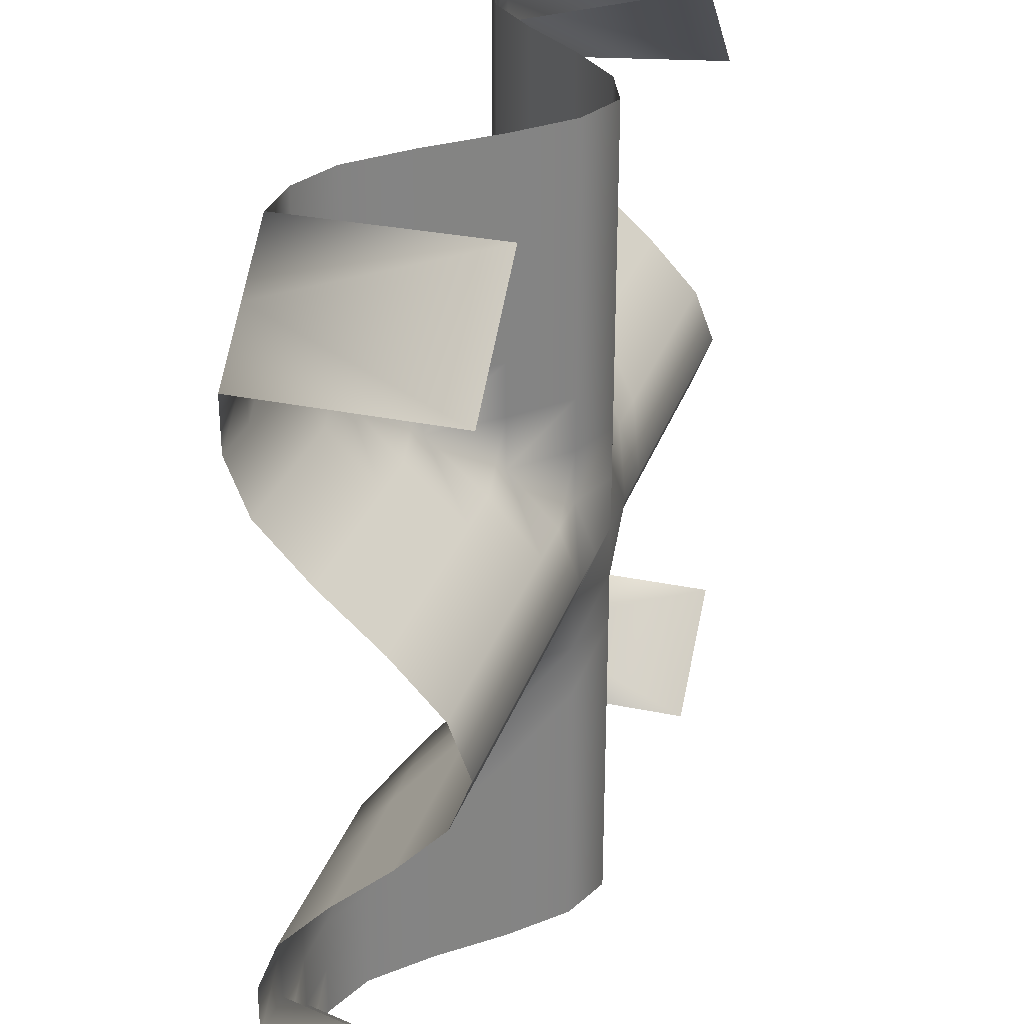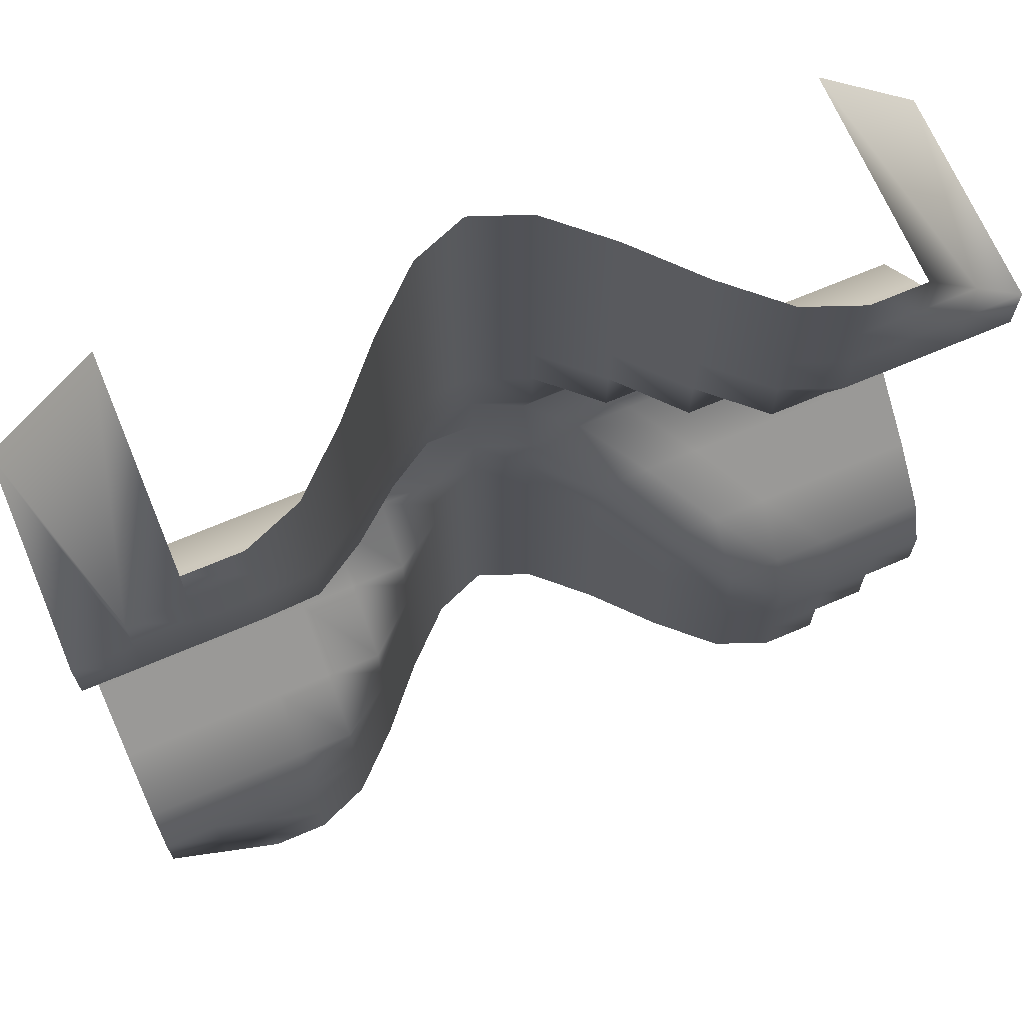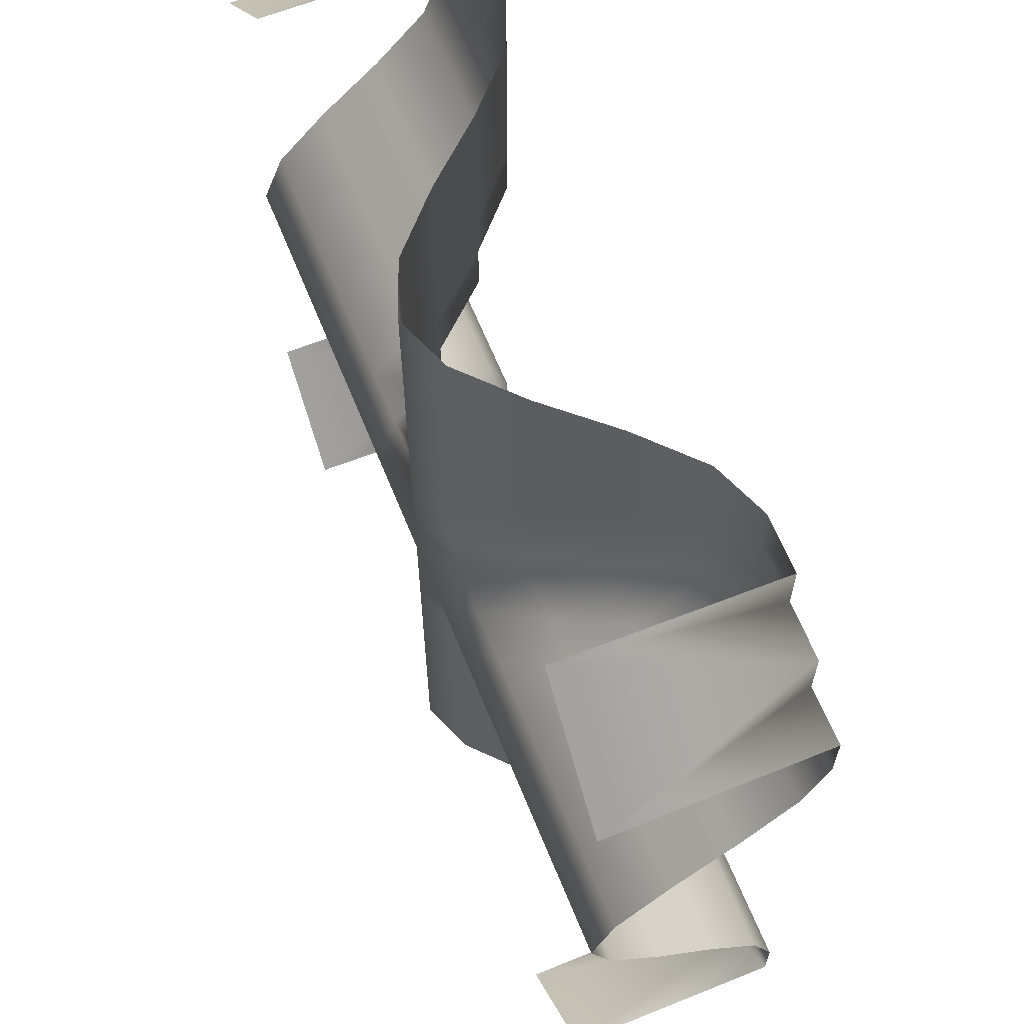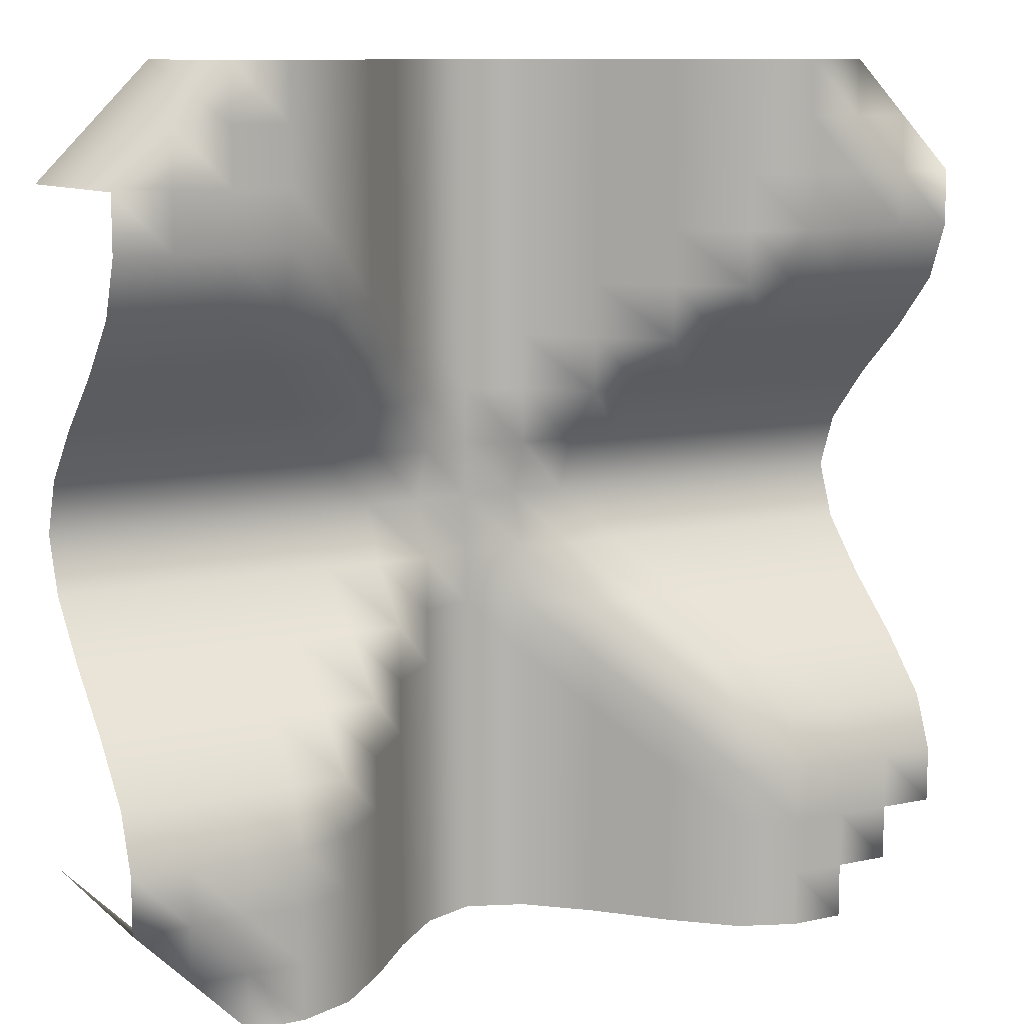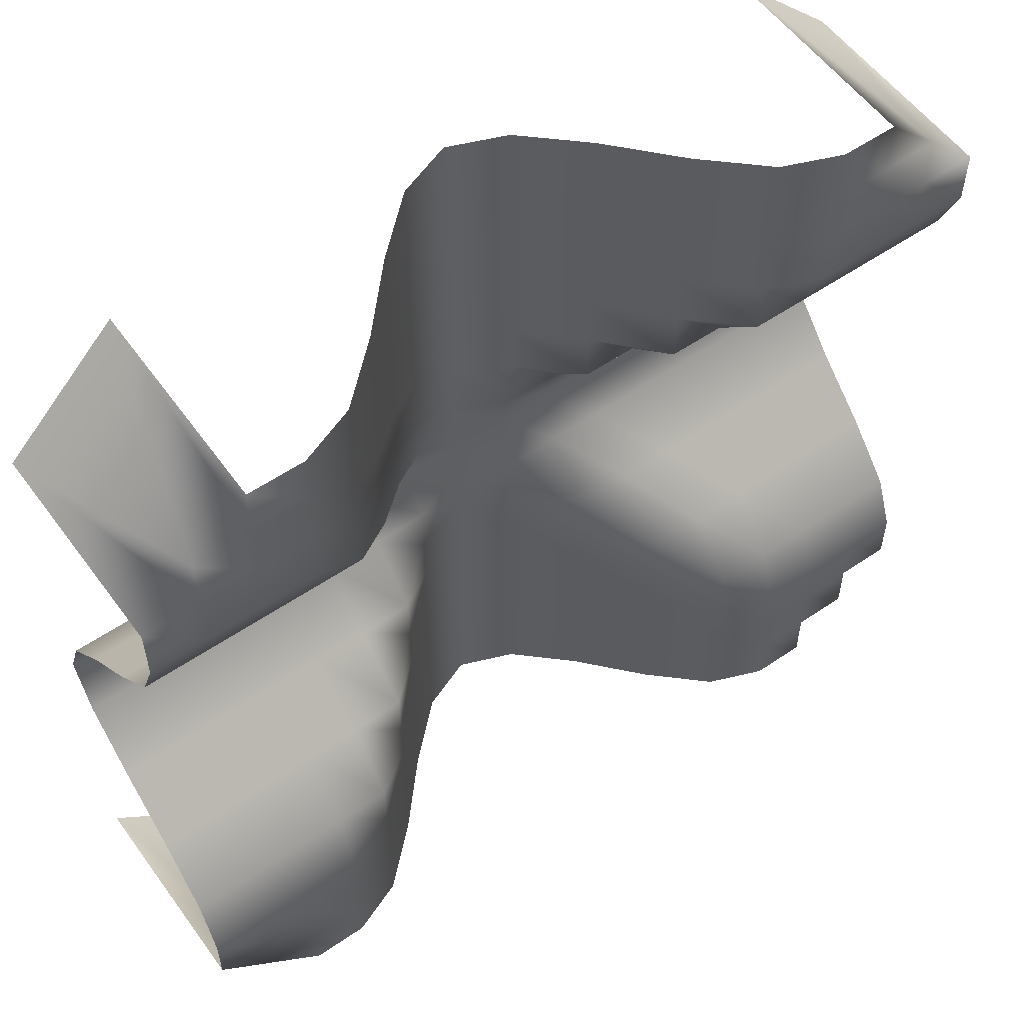
<metadata>
{"format":"obj","ext":"obj","renderer":"f3d","projection":"perspective","resolution":1024,"background":"white","views":[{"elev":29.8,"azim":-72.9,"up":"+Z"},{"elev":68.6,"azim":156.9,"up":"+Z"},{"elev":64.2,"azim":67.9,"up":"+Z"},{"elev":10.5,"azim":152.0,"up":"+Z"},{"elev":56.2,"azim":144.4,"up":"+Z"}]}
</metadata>
<code>
v  -29.31 0.9001 38.91
v  -29.29 19.87 38.91
v  -24.37 19.87 38.91
v  -19.45 17.92 38.91
v  -14.52 13.33 38.91
v  -9.603 7.86 38.91
v  -4.682 3.281 38.91
v  0.2394 1.362 38.91
v  5.161 3.281 38.91
v  10.08 7.86 38.91
v  15 13.33 38.91
v  19.92 17.92 38.91
v  24.85 19.87 38.91
v  29.77 19.87 38.91
v  29.57 0.9001 38.91
v  -39.13 0.9001 29.05
v  -34.21 19.87 33.99
v  -29.29 19.87 33.99
v  -24.37 19.87 33.99
v  -19.45 17.92 33.99
v  -14.52 13.33 33.99
v  -9.603 7.86 33.99
v  -4.682 3.281 33.99
v  0.2394 1.362 33.99
v  5.161 3.281 33.99
v  10.08 7.86 33.99
v  15 13.33 33.99
v  19.92 17.92 33.99
v  24.85 19.87 33.99
v  29.77 19.87 33.99
v  34.69 19.87 33.99
v  39.61 0.9001 28.82
v  -39.13 19.87 29.07
v  -34.21 19.87 29.07
v  -29.29 19.87 29.07
v  -24.37 19.87 29.07
v  -19.45 17.92 29.07
v  -14.52 13.33 29.07
v  -9.603 7.86 29.07
v  -4.682 3.281 29.07
v  0.2394 1.362 29.07
v  5.161 3.281 29.07
v  10.08 7.86 29.07
v  15 13.33 29.07
v  19.92 17.92 29.07
v  24.85 19.87 29.07
v  29.77 19.87 29.07
v  34.69 19.87 29.07
v  39.61 19.87 29.07
v  -39.13 19.87 24.15
v  -34.21 19.87 24.15
v  -29.29 19.87 24.15
v  -24.37 19.87 24.15
v  -19.45 17.92 24.15
v  -14.52 13.33 24.15
v  -9.603 7.86 24.15
v  -4.682 3.281 24.15
v  0.2394 1.362 24.15
v  5.161 3.281 24.15
v  10.08 7.86 24.15
v  15 13.33 24.15
v  19.92 17.92 24.15
v  24.85 19.87 24.15
v  29.77 19.87 24.15
v  34.69 19.87 24.15
v  39.61 19.87 24.15
v  -39.13 17.92 19.22
v  -34.21 17.92 19.22
v  -29.29 17.92 19.22
v  -24.37 17.92 19.22
v  -19.45 17.92 19.22
v  -14.52 13.33 19.22
v  -9.603 7.86 19.22
v  -4.682 3.281 19.22
v  0.2394 1.362 19.22
v  5.161 3.281 19.22
v  10.08 7.86 19.22
v  15 13.33 19.22
v  19.92 17.92 19.22
v  24.85 17.92 19.22
v  29.77 17.92 19.22
v  34.69 17.92 19.22
v  39.61 17.92 19.22
v  -39.13 13.33 14.3
v  -34.21 13.33 14.3
v  -29.29 13.33 14.3
v  -24.37 13.33 14.3
v  -19.45 13.33 14.3
v  -14.52 13.33 14.3
v  -9.603 7.86 14.3
v  -4.682 3.281 14.3
v  0.2394 1.362 14.3
v  5.161 3.281 14.3
v  10.08 7.86 14.3
v  15 13.33 14.3
v  19.92 13.33 14.3
v  24.85 13.33 14.3
v  29.77 13.33 14.3
v  34.69 13.33 14.3
v  39.61 13.33 14.3
v  -39.13 7.86 9.382
v  -34.21 7.86 9.382
v  -29.29 7.86 9.382
v  -24.37 7.86 9.382
v  -19.45 7.86 9.382
v  -14.52 7.86 9.382
v  -9.603 7.86 9.382
v  -4.682 3.281 9.382
v  0.2394 1.362 9.382
v  5.161 3.281 9.382
v  10.08 7.86 9.382
v  15 7.86 9.382
v  19.92 7.86 9.382
v  24.85 7.86 9.382
v  29.77 7.86 9.382
v  34.69 7.86 9.382
v  39.61 7.86 9.382
v  -39.13 3.281 4.461
v  -34.21 3.281 4.461
v  -29.29 3.281 4.461
v  -24.37 3.281 4.461
v  -19.45 3.281 4.461
v  -14.52 3.281 4.461
v  -9.603 3.281 4.461
v  -4.682 3.281 4.461
v  0.2394 1.362 4.461
v  5.161 3.281 4.461
v  10.08 3.281 4.461
v  15 3.281 4.461
v  19.92 3.281 4.461
v  24.85 3.281 4.461
v  29.77 3.281 4.461
v  34.69 3.281 4.461
v  39.61 3.281 4.461
v  -39.13 1.362 -0.4606
v  -34.21 1.362 -0.4606
v  -29.29 1.362 -0.4606
v  -24.37 1.362 -0.4606
v  -19.45 1.362 -0.4606
v  -14.52 1.362 -0.4606
v  -9.603 1.362 -0.4606
v  -4.682 1.362 -0.4606
v  0.2394 1.362 -0.4606
v  5.161 1.362 -0.4606
v  10.08 1.362 -0.4606
v  15 1.362 -0.4606
v  19.92 1.362 -0.4606
v  24.85 1.362 -0.4606
v  29.77 1.362 -0.4606
v  34.69 1.362 -0.4606
v  39.61 1.362 -0.4606
v  -39.13 3.281 -5.382
v  -34.21 3.281 -5.382
v  -29.29 3.281 -5.382
v  -24.37 3.281 -5.382
v  -19.45 3.281 -5.382
v  -14.52 3.281 -5.382
v  -9.603 3.281 -5.382
v  -4.682 3.281 -5.382
v  0.2394 1.362 -5.382
v  5.161 3.281 -5.382
v  10.08 3.281 -5.382
v  15 3.281 -5.382
v  19.92 3.281 -5.382
v  24.85 3.281 -5.382
v  29.77 3.281 -5.382
v  34.69 3.281 -5.382
v  39.61 3.281 -5.382
v  -39.13 7.86 -10.3
v  -34.21 7.86 -10.3
v  -29.29 7.86 -10.3
v  -24.37 7.86 -10.3
v  -19.45 7.86 -10.3
v  -14.52 7.86 -10.3
v  -9.603 7.86 -10.3
v  -4.682 3.281 -10.3
v  0.2394 1.362 -10.3
v  5.161 3.281 -10.3
v  10.08 7.86 -10.3
v  15 7.86 -10.3
v  19.92 7.86 -10.3
v  24.85 7.86 -10.3
v  29.77 7.86 -10.3
v  34.69 7.86 -10.3
v  39.61 7.86 -10.3
v  -39.13 13.33 -15.22
v  -34.21 13.33 -15.22
v  -29.29 13.33 -15.22
v  -24.37 13.33 -15.22
v  -19.45 13.33 -15.22
v  -14.52 13.33 -15.22
v  -9.603 7.86 -15.22
v  -4.682 3.281 -15.22
v  0.2394 1.362 -15.22
v  5.161 3.281 -15.22
v  10.08 7.86 -15.22
v  15 13.33 -15.22
v  19.92 13.33 -15.22
v  24.85 13.33 -15.22
v  29.77 13.33 -15.22
v  34.69 13.33 -15.22
v  39.61 13.33 -15.22
v  -39.13 17.92 -20.15
v  -34.21 17.92 -20.15
v  -29.29 17.92 -20.15
v  -24.37 17.92 -20.15
v  -19.45 17.92 -20.15
v  -14.52 13.33 -20.15
v  -9.603 7.86 -20.15
v  -4.682 3.281 -20.15
v  0.2394 1.362 -20.15
v  5.161 3.281 -20.15
v  10.08 7.86 -20.15
v  15 13.33 -20.15
v  19.92 17.92 -20.15
v  24.85 17.92 -20.15
v  29.77 17.92 -20.15
v  34.69 17.92 -20.15
v  39.61 17.92 -20.15
v  -39.13 19.87 -25.07
v  -34.21 19.87 -25.07
v  -29.29 19.87 -25.07
v  -24.37 19.87 -25.07
v  -19.45 17.92 -25.07
v  -14.52 13.33 -25.07
v  -9.603 7.86 -25.07
v  -4.682 3.281 -25.07
v  0.2394 1.362 -25.07
v  5.161 3.281 -25.07
v  10.08 7.86 -25.07
v  15 13.33 -25.07
v  19.92 17.92 -25.07
v  24.85 19.87 -25.07
v  29.77 19.87 -25.07
v  34.69 19.87 -25.07
v  39.61 19.87 -25.07
v  -39.13 19.87 -29.99
v  -34.21 19.87 -29.99
v  -29.29 19.87 -29.99
v  -24.37 19.87 -29.99
v  -19.45 17.92 -29.99
v  -14.52 13.33 -29.99
v  -9.603 7.86 -29.99
v  -4.682 3.281 -29.99
v  0.2394 1.362 -29.99
v  5.161 3.281 -29.99
v  10.08 7.86 -29.99
v  15 13.33 -29.99
v  19.92 17.92 -29.99
v  24.85 19.87 -29.99
v  29.77 19.87 -29.99
v  34.69 19.87 -29.99
v  39.61 19.87 -29.99
v  -39.13 0.9001 -29.98
v  -34.21 19.87 -34.91
v  -29.29 19.87 -34.91
v  -24.37 19.87 -34.91
v  -19.45 17.92 -34.91
v  -14.52 13.33 -34.91
v  -9.603 7.86 -34.91
v  -4.682 3.281 -34.91
v  0.2394 1.362 -34.91
v  5.161 3.281 -34.91
v  10.08 7.86 -34.91
v  15 13.33 -34.91
v  19.92 17.92 -34.91
v  24.85 19.87 -34.91
v  29.77 19.87 -34.91
v  34.69 19.87 -34.91
v  39.61 0.9001 -29.98
v  -29.55 0.9001 -39.83
v  -29.29 19.87 -39.83
v  -24.37 19.87 -39.83
v  -19.45 17.92 -39.83
v  -14.52 13.33 -39.83
v  -9.603 7.86 -39.83
v  -4.682 3.281 -39.83
v  0.2394 1.362 -39.83
v  5.161 3.281 -39.83
v  10.08 7.86 -39.83
v  15 13.33 -39.83
v  19.92 17.92 -39.83
v  24.85 19.87 -39.83
v  29.77 19.87 -39.83
v  29.8 0.9001 -39.83
g Plane01
f 17 1 2 18
f 18 2 3 19
f 19 3 4 20
f 20 4 5 21
f 21 5 6 22
f 22 6 7 23
f 23 7 8 24
f 24 8 9 25
f 25 9 10 26
f 26 10 11 27
f 27 11 12 28
f 28 12 13 29
f 29 13 14 30
f 30 14 15 31
f 31 15 32
f 33 16 17 34
f 34 17 18 35
f 35 18 19 36
f 36 19 20 37
f 37 20 21 38
f 38 21 22 39
f 39 22 23 40
f 40 23 24 41
f 41 24 25 42
f 42 25 26 43
f 43 26 27 44
f 44 27 28 45
f 45 28 29 46
f 46 29 30 47
f 47 30 31 48
f 48 31 32 49
f 50 33 34 51
f 51 34 35 52
f 52 35 36 53
f 53 36 37 54
f 54 37 38 55
f 55 38 39 56
f 56 39 40 57
f 57 40 41 58
f 58 41 42 59
f 59 42 43 60
f 60 43 44 61
f 61 44 45 62
f 62 45 46 63
f 63 46 47 64
f 64 47 48 65
f 65 48 49 66
f 67 50 51 68
f 68 51 52 69
f 69 52 53 70
f 70 53 54 71
f 71 54 55 72
f 72 55 56 73
f 73 56 57 74
f 74 57 58 75
f 75 58 59 76
f 76 59 60 77
f 77 60 61 78
f 78 61 62 79
f 79 62 63 80
f 80 63 64 81
f 81 64 65 82
f 82 65 66 83
f 84 67 68 85
f 85 68 69 86
f 86 69 70 87
f 87 70 71 88
f 88 71 72 89
f 89 72 73 90
f 90 73 74 91
f 91 74 75 92
f 92 75 76 93
f 93 76 77 94
f 94 77 78 95
f 95 78 79 96
f 96 79 80 97
f 97 80 81 98
f 98 81 82 99
f 99 82 83 100
f 101 84 85 102
f 102 85 86 103
f 103 86 87 104
f 104 87 88 105
f 105 88 89 106
f 106 89 90 107
f 107 90 91 108
f 108 91 92 109
f 109 92 93 110
f 110 93 94 111
f 111 94 95 112
f 112 95 96 113
f 113 96 97 114
f 114 97 98 115
f 115 98 99 116
f 116 99 100 117
f 118 101 102 119
f 119 102 103 120
f 120 103 104 121
f 121 104 105 122
f 122 105 106 123
f 123 106 107 124
f 124 107 108 125
f 125 108 109 126
f 126 109 110 127
f 127 110 111 128
f 128 111 112 129
f 129 112 113 130
f 130 113 114 131
f 131 114 115 132
f 132 115 116 133
f 133 116 117 134
f 135 118 119 136
f 136 119 120 137
f 137 120 121 138
f 138 121 122 139
f 139 122 123 140
f 140 123 124 141
f 141 124 125 142
f 142 125 126 143
f 143 126 127 144
f 144 127 128 145
f 145 128 129 146
f 146 129 130 147
f 147 130 131 148
f 148 131 132 149
f 149 132 133 150
f 150 133 134 151
f 152 135 136 153
f 153 136 137 154
f 154 137 138 155
f 155 138 139 156
f 156 139 140 157
f 157 140 141 158
f 158 141 142 159
f 159 142 143 160
f 160 143 144 161
f 161 144 145 162
f 162 145 146 163
f 163 146 147 164
f 164 147 148 165
f 165 148 149 166
f 166 149 150 167
f 167 150 151 168
f 169 152 153 170
f 170 153 154 171
f 171 154 155 172
f 172 155 156 173
f 173 156 157 174
f 174 157 158 175
f 175 158 159 176
f 176 159 160 177
f 177 160 161 178
f 178 161 162 179
f 179 162 163 180
f 180 163 164 181
f 181 164 165 182
f 182 165 166 183
f 183 166 167 184
f 184 167 168 185
f 186 169 170 187
f 187 170 171 188
f 188 171 172 189
f 189 172 173 190
f 190 173 174 191
f 191 174 175 192
f 192 175 176 193
f 193 176 177 194
f 194 177 178 195
f 195 178 179 196
f 196 179 180 197
f 197 180 181 198
f 198 181 182 199
f 199 182 183 200
f 200 183 184 201
f 201 184 185 202
f 203 186 187 204
f 204 187 188 205
f 205 188 189 206
f 206 189 190 207
f 207 190 191 208
f 208 191 192 209
f 209 192 193 210
f 210 193 194 211
f 211 194 195 212
f 212 195 196 213
f 213 196 197 214
f 214 197 198 215
f 215 198 199 216
f 216 199 200 217
f 217 200 201 218
f 218 201 202 219
f 220 203 204 221
f 221 204 205 222
f 222 205 206 223
f 223 206 207 224
f 224 207 208 225
f 225 208 209 226
f 226 209 210 227
f 227 210 211 228
f 228 211 212 229
f 229 212 213 230
f 230 213 214 231
f 231 214 215 232
f 232 215 216 233
f 233 216 217 234
f 234 217 218 235
f 235 218 219 236
f 237 220 221 238
f 238 221 222 239
f 239 222 223 240
f 240 223 224 241
f 241 224 225 242
f 242 225 226 243
f 243 226 227 244
f 244 227 228 245
f 245 228 229 246
f 246 229 230 247
f 247 230 231 248
f 248 231 232 249
f 249 232 233 250
f 250 233 234 251
f 251 234 235 252
f 252 235 236 253
f 254 237 238 255
f 255 238 239 256
f 256 239 240 257
f 257 240 241 258
f 258 241 242 259
f 259 242 243 260
f 260 243 244 261
f 261 244 245 262
f 262 245 246 263
f 263 246 247 264
f 264 247 248 265
f 265 248 249 266
f 266 249 250 267
f 267 250 251 268
f 268 251 252 269
f 269 252 253 270
f 255 271 254
f 271 255 256 272
f 272 256 257 273
f 273 257 258 274
f 274 258 259 275
f 275 259 260 276
f 276 260 261 277
f 277 261 262 278
f 278 262 263 279
f 279 263 264 280
f 280 264 265 281
f 281 265 266 282
f 282 266 267 283
f 283 267 268 284
f 284 268 269 285
f 285 269 270
f 17 16 1

</code>
